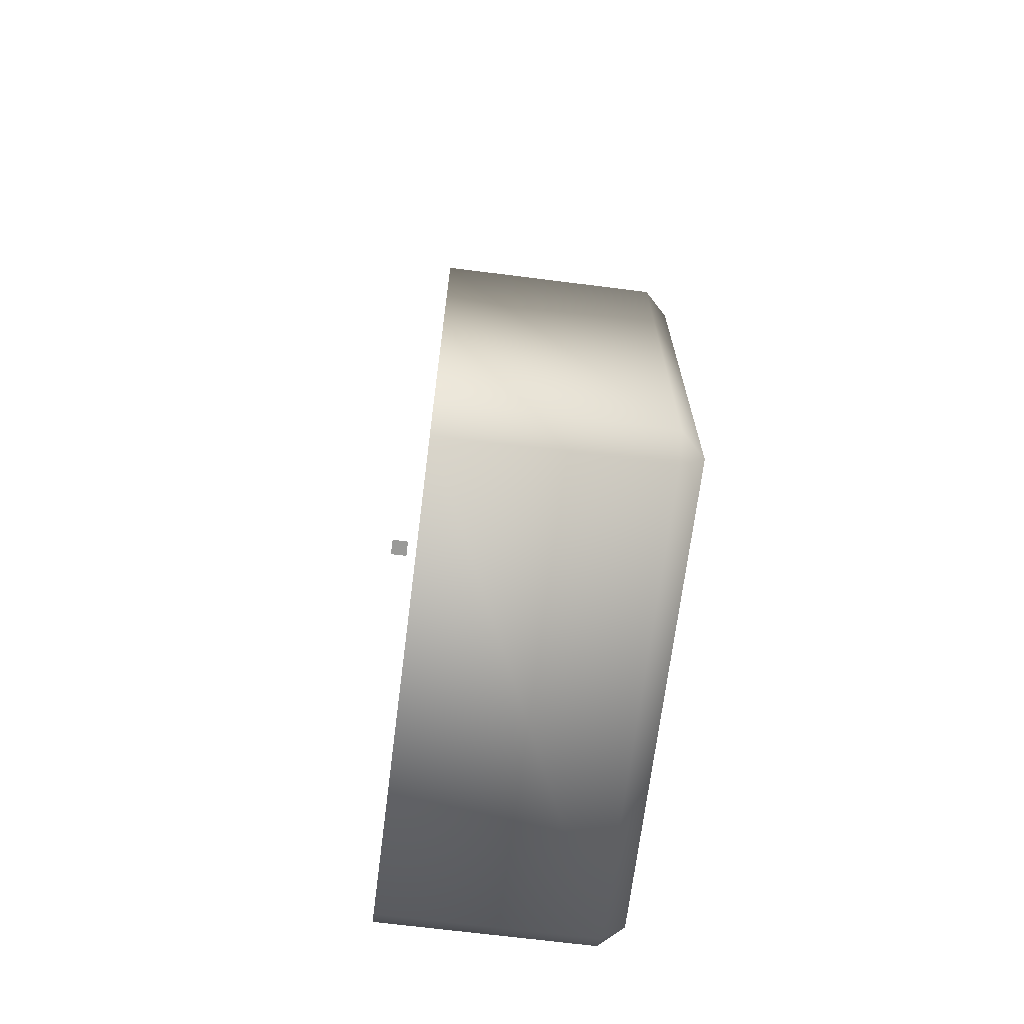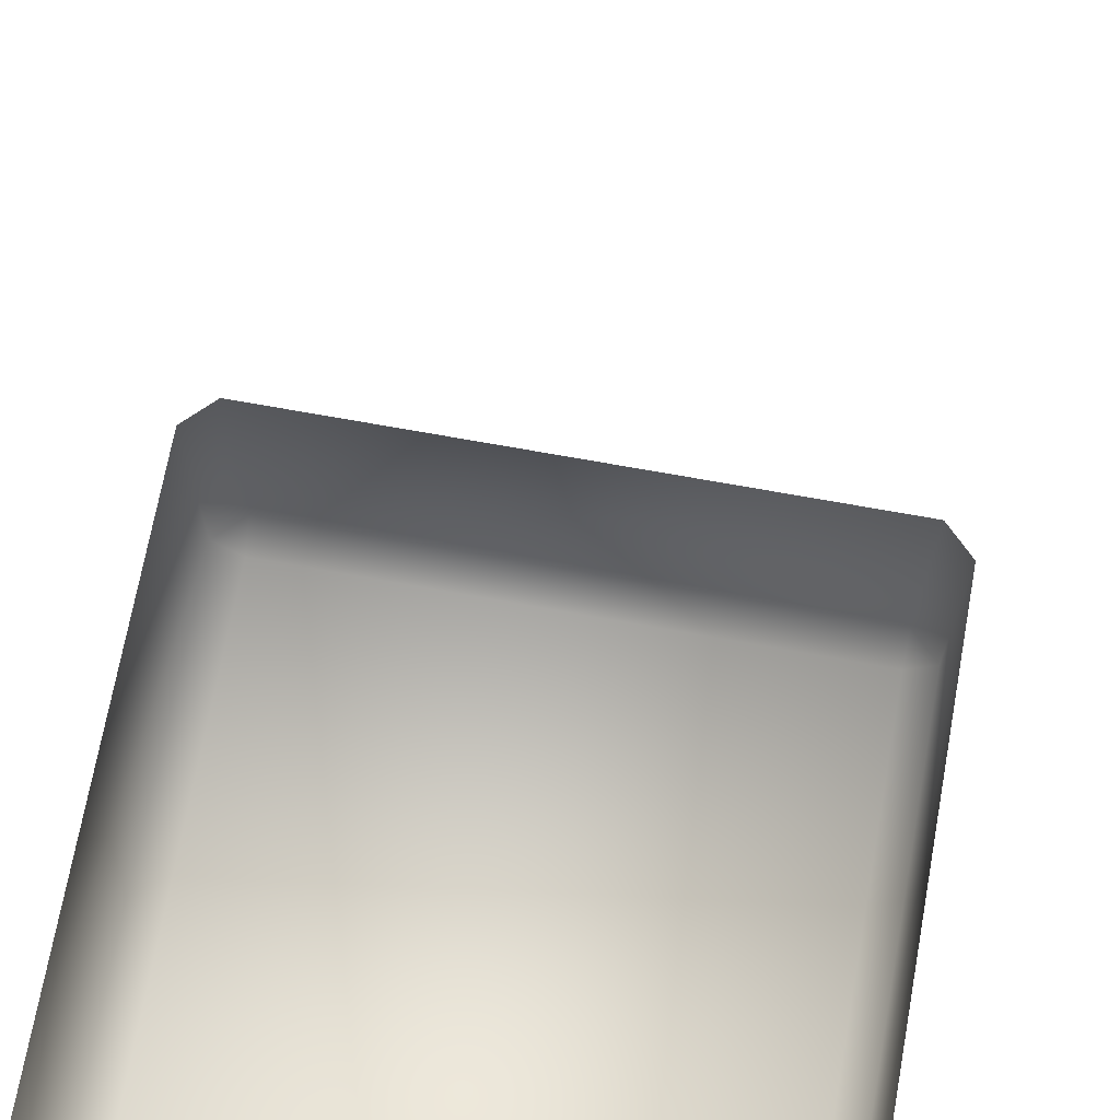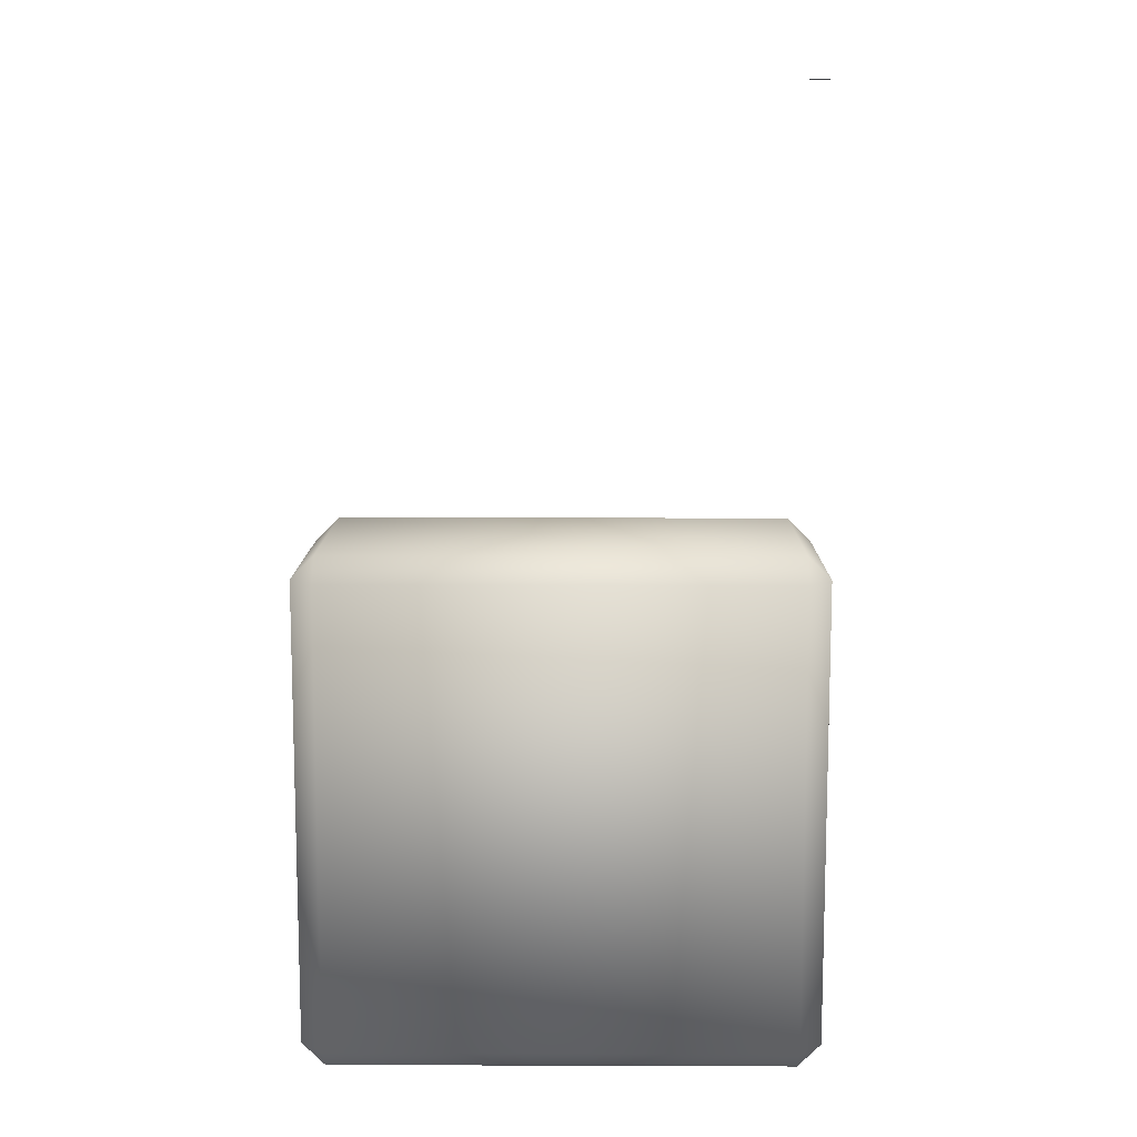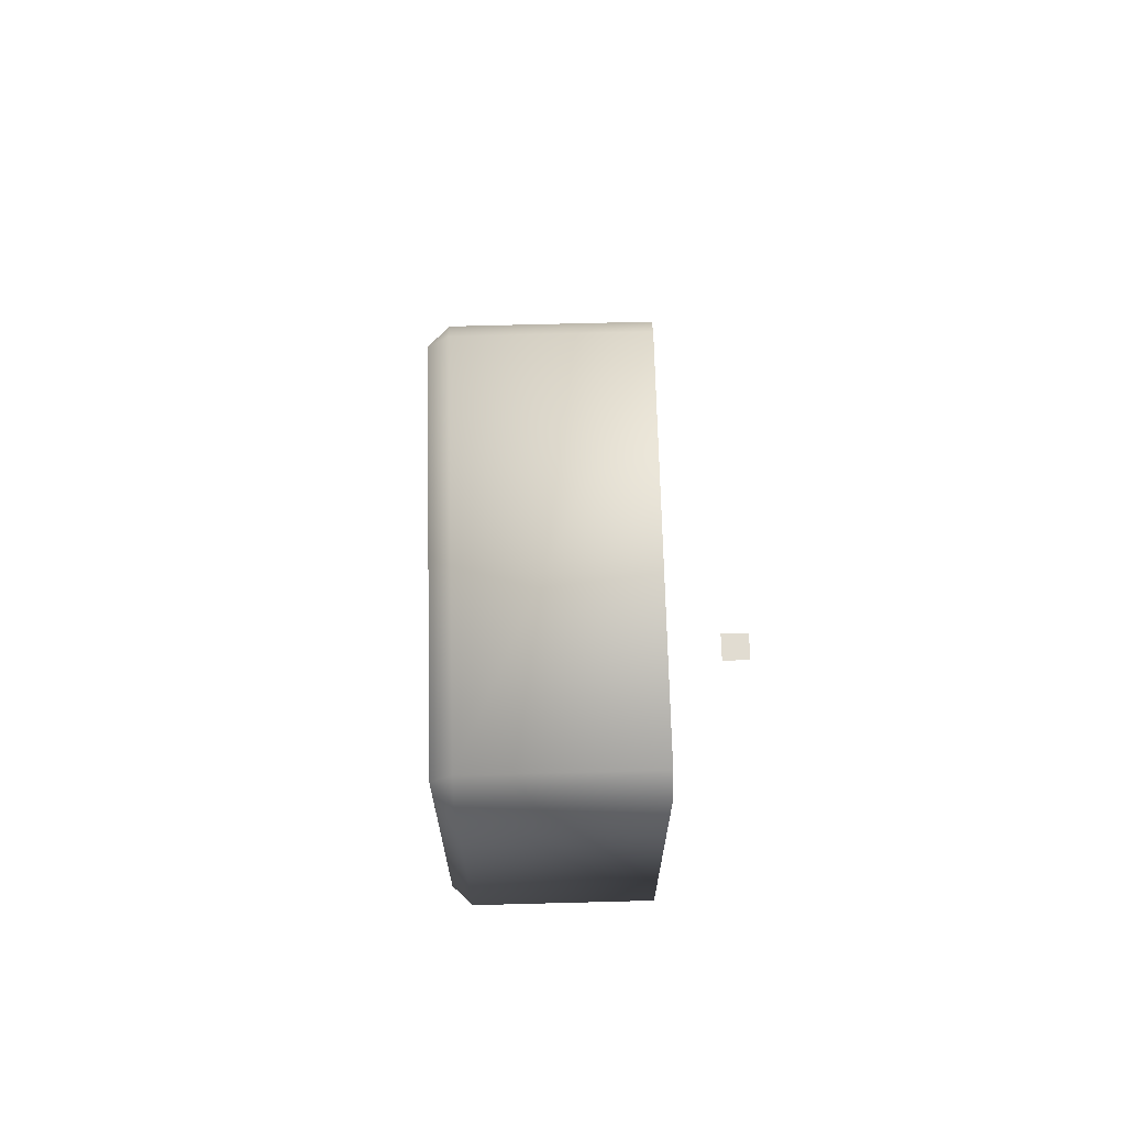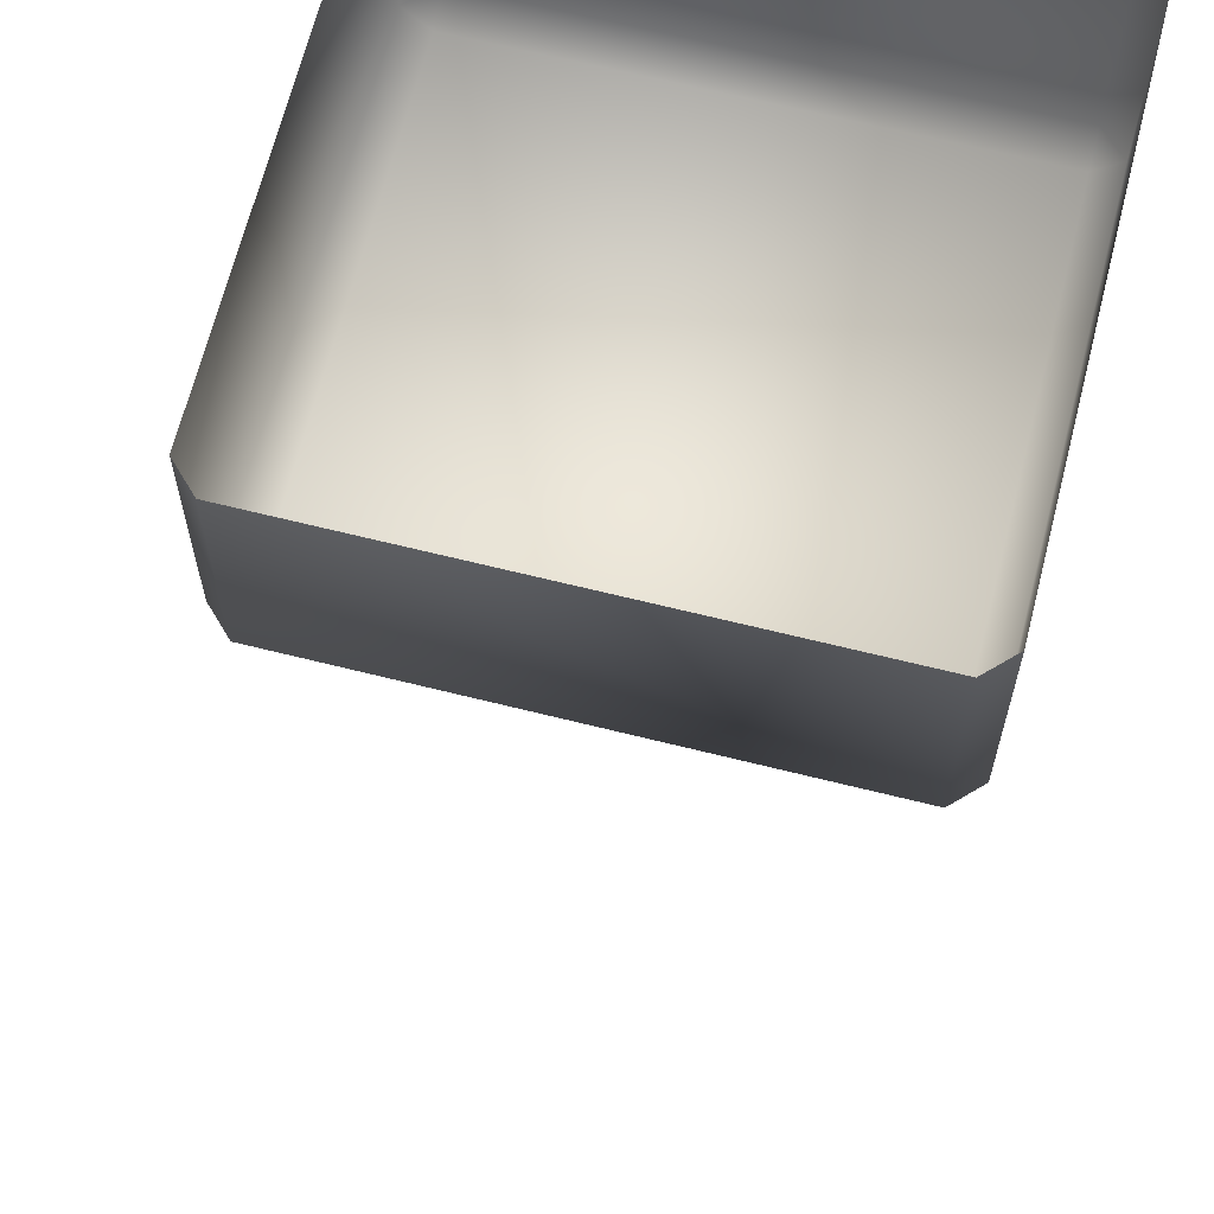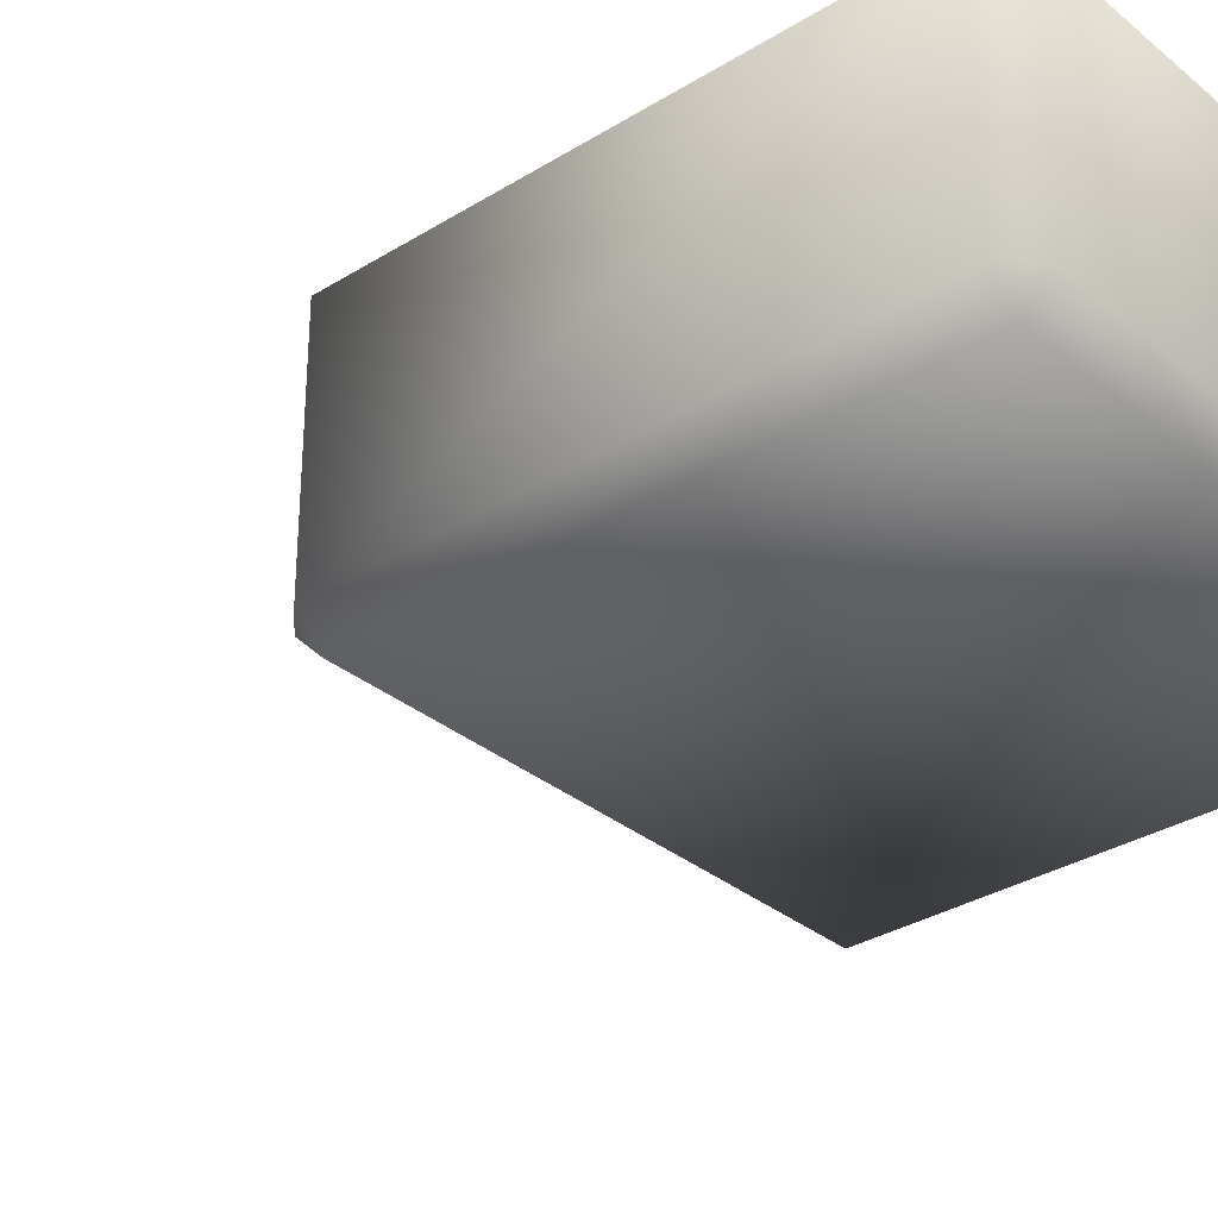
<metadata>
{"format":"obj","ext":"obj","renderer":"f3d","projection":"perspective","resolution":1024,"background":"white","views":[{"elev":-69.2,"azim":-97.2,"up":"+Z"},{"elev":70.1,"azim":-169.7,"up":"+Y"},{"elev":11.1,"azim":0.5,"up":"+Z"},{"elev":69.3,"azim":88.5,"up":"+Z"},{"elev":66.1,"azim":14.1,"up":"+Y"},{"elev":-32.2,"azim":131.0,"up":"+Y"}]}
</metadata>
<code>
o LightSwitchDialCb_25_LightSwitchDialCb_25_6_GeomSubset_1
v 0.0005 0.000937 0
v -0.0005 0.000937 0
v 0.0005 0.001937 0
v -0.0005 0.001937 0
v 0.0005 0.000937 0
v -0.0005 0.000937 0
v 0.0005 0.001937 0
v -0.0005 0.001937 0
v 0.0005 0.000937 0
v -0.0005 0.000937 0
v 0.0005 0.001937 0
v -0.0005 0.001937 0
v -0.001199 -0.009583 -0.04479
v -0.001199 -0.01068 -0.0437
v -0.000104 -0.009583 -0.0437
v -0.02409 -0.009583 -0.0437
v -0.023 -0.01068 -0.0437
v -0.023 -0.009583 -0.04479
v -0.000104 -0.009583 -0.0219
v -0.001199 -0.01068 -0.0219
v -0.001199 -0.009583 -0.0208
v -0.023 -0.009583 -0.0208
v -0.023 -0.01068 -0.0219
v -0.02409 -0.009583 -0.0219
v -0.000104 0.000275 -0.0219
v -0.001199 0.000275 -0.0208
v -0.023 0.000275 -0.0208
v -0.02409 0.000275 -0.0219
v -0.001199 0.000275 -0.04479
v -0.000104 0.000275 -0.0437
v -0.02409 0.000275 -0.0437
v -0.023 0.000275 -0.04479
f 5 6 8 7
f 13 15 30 29
f 14 13 18 17
f 15 14 20 19
f 16 18 32 31
f 17 16 24 23
f 19 21 26 25
f 21 20 23 22
f 22 24 28 27
f 14 17 23 20
f 21 22 27 26
f 13 29 32 18
f 16 31 28 24
f 30 15 19 25
f 13 14 15
f 16 17 18
f 19 20 21
f 22 23 24

</code>
